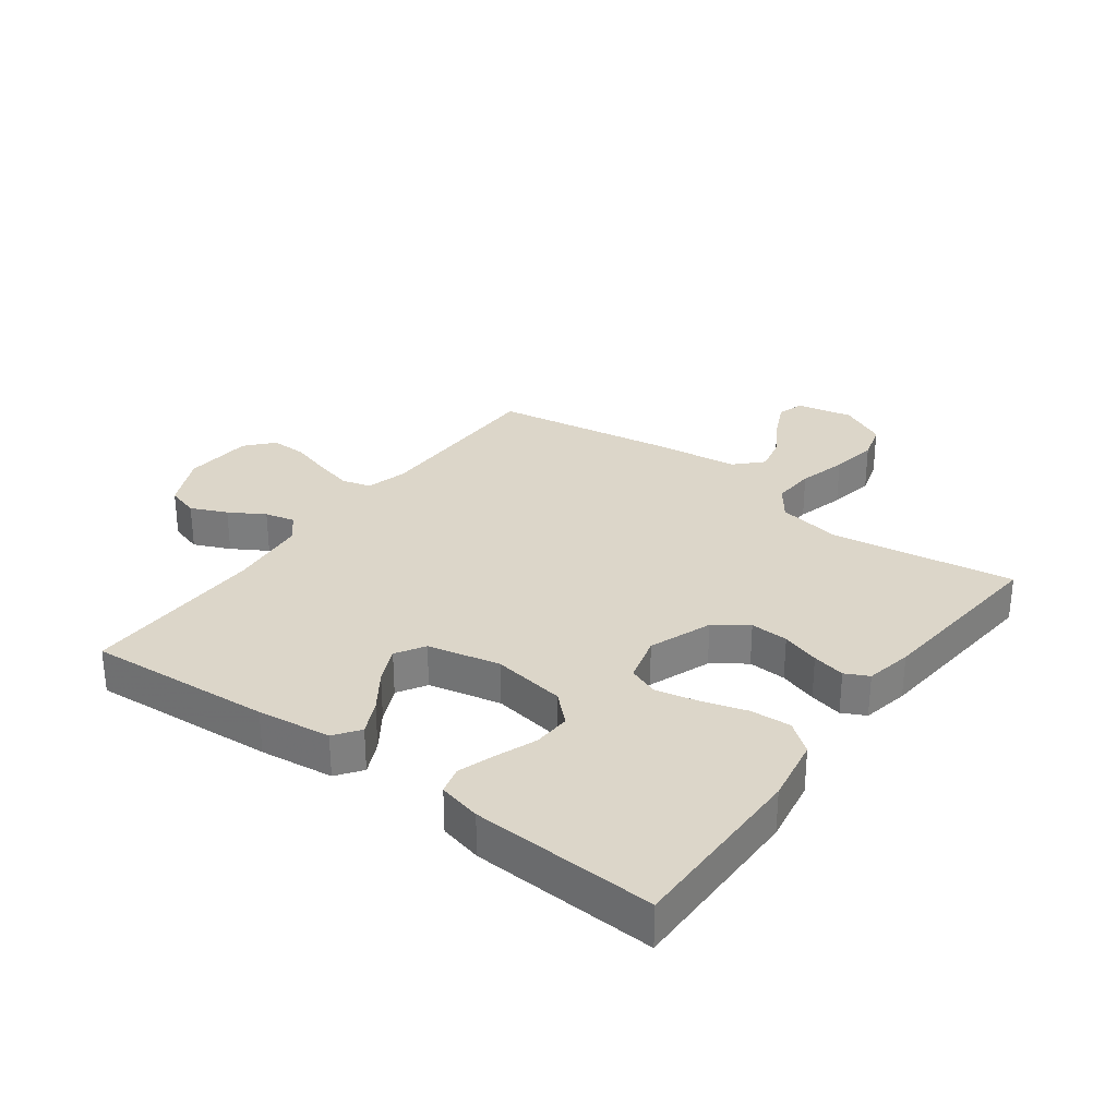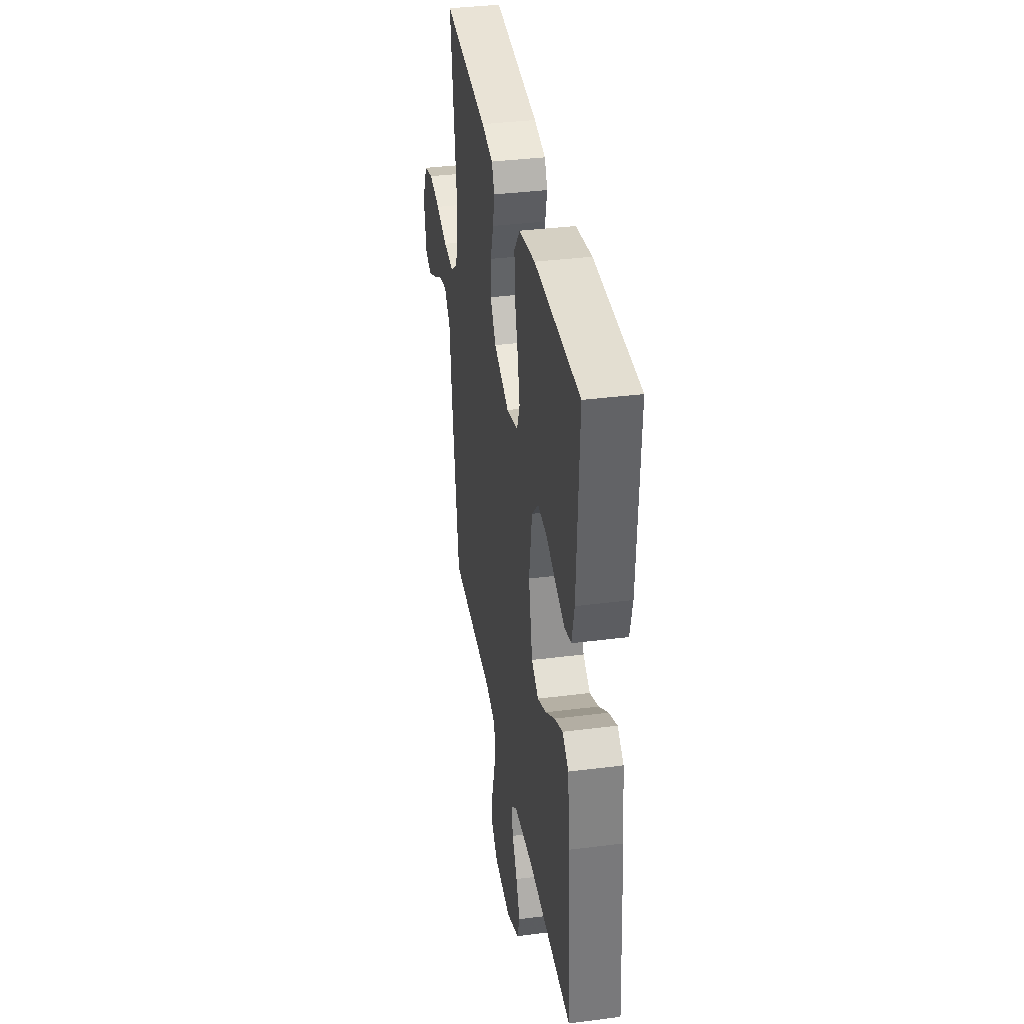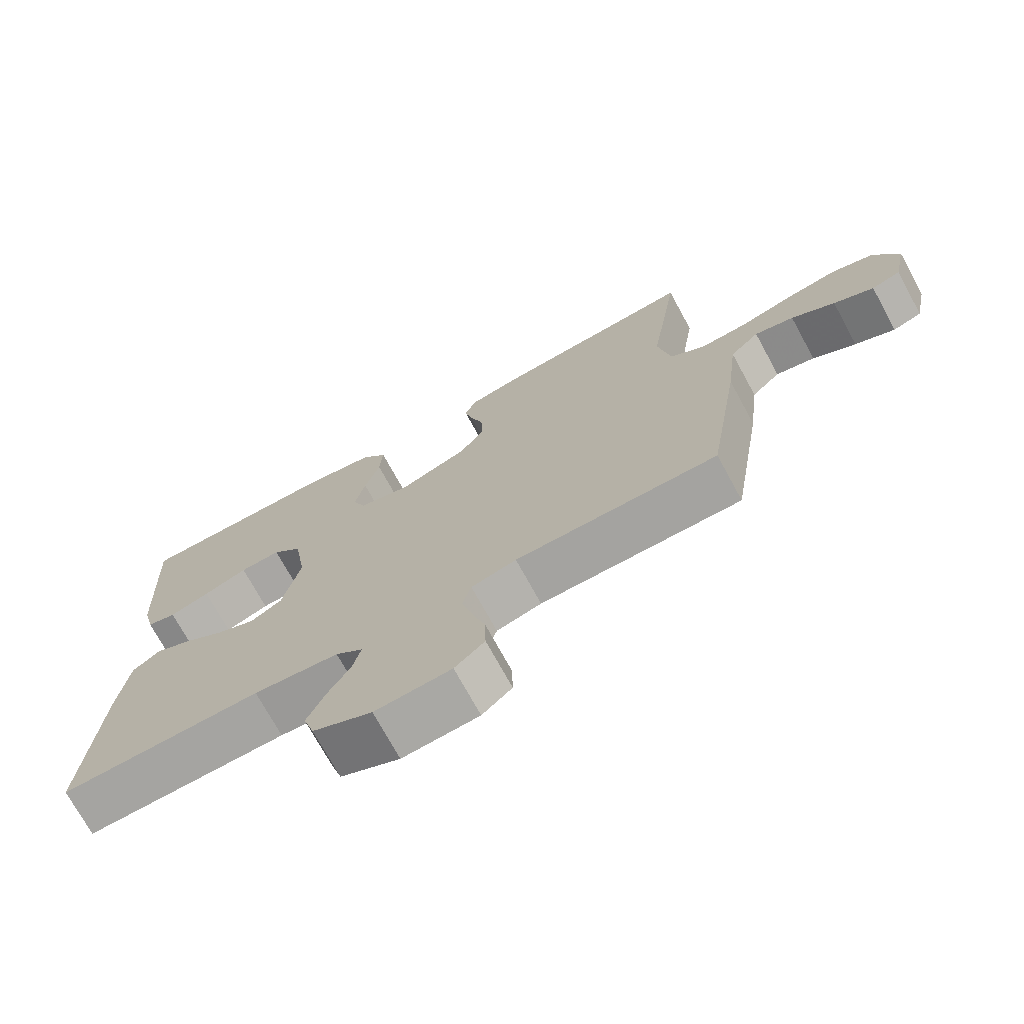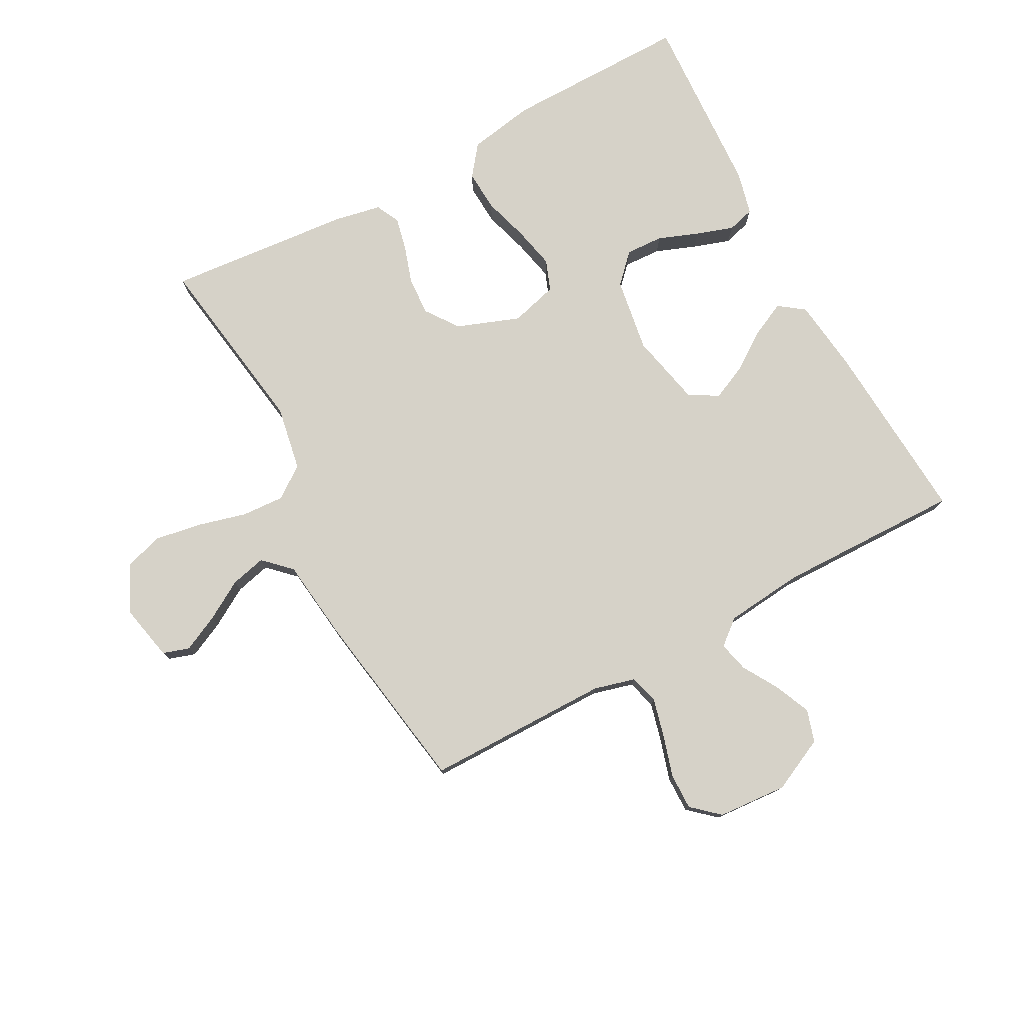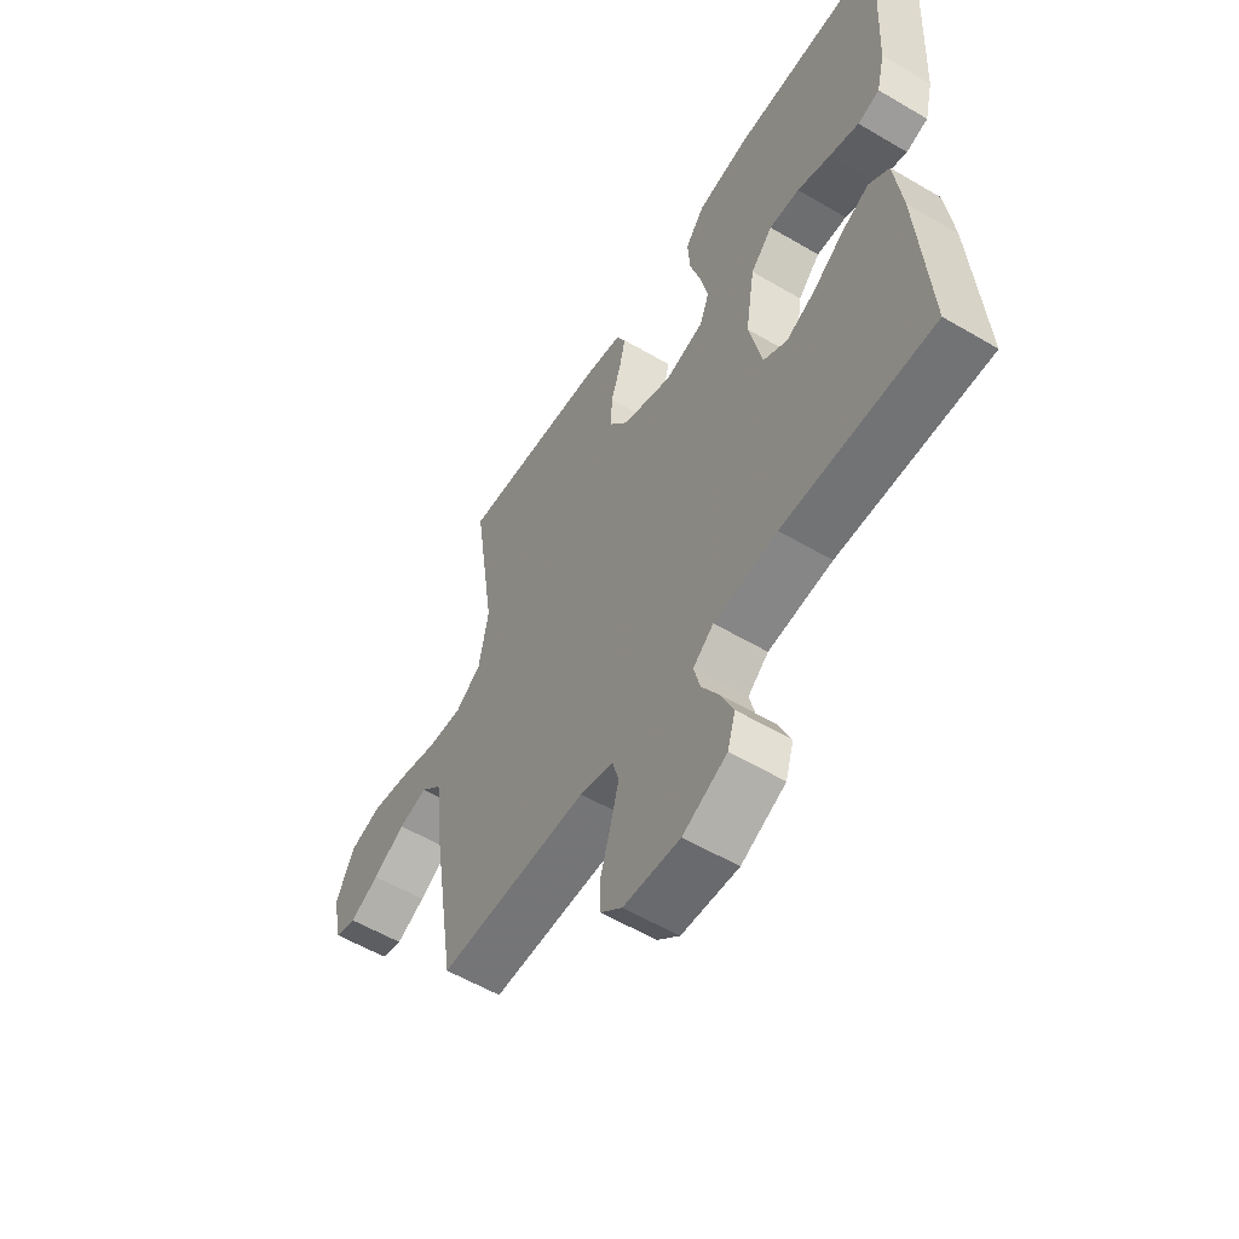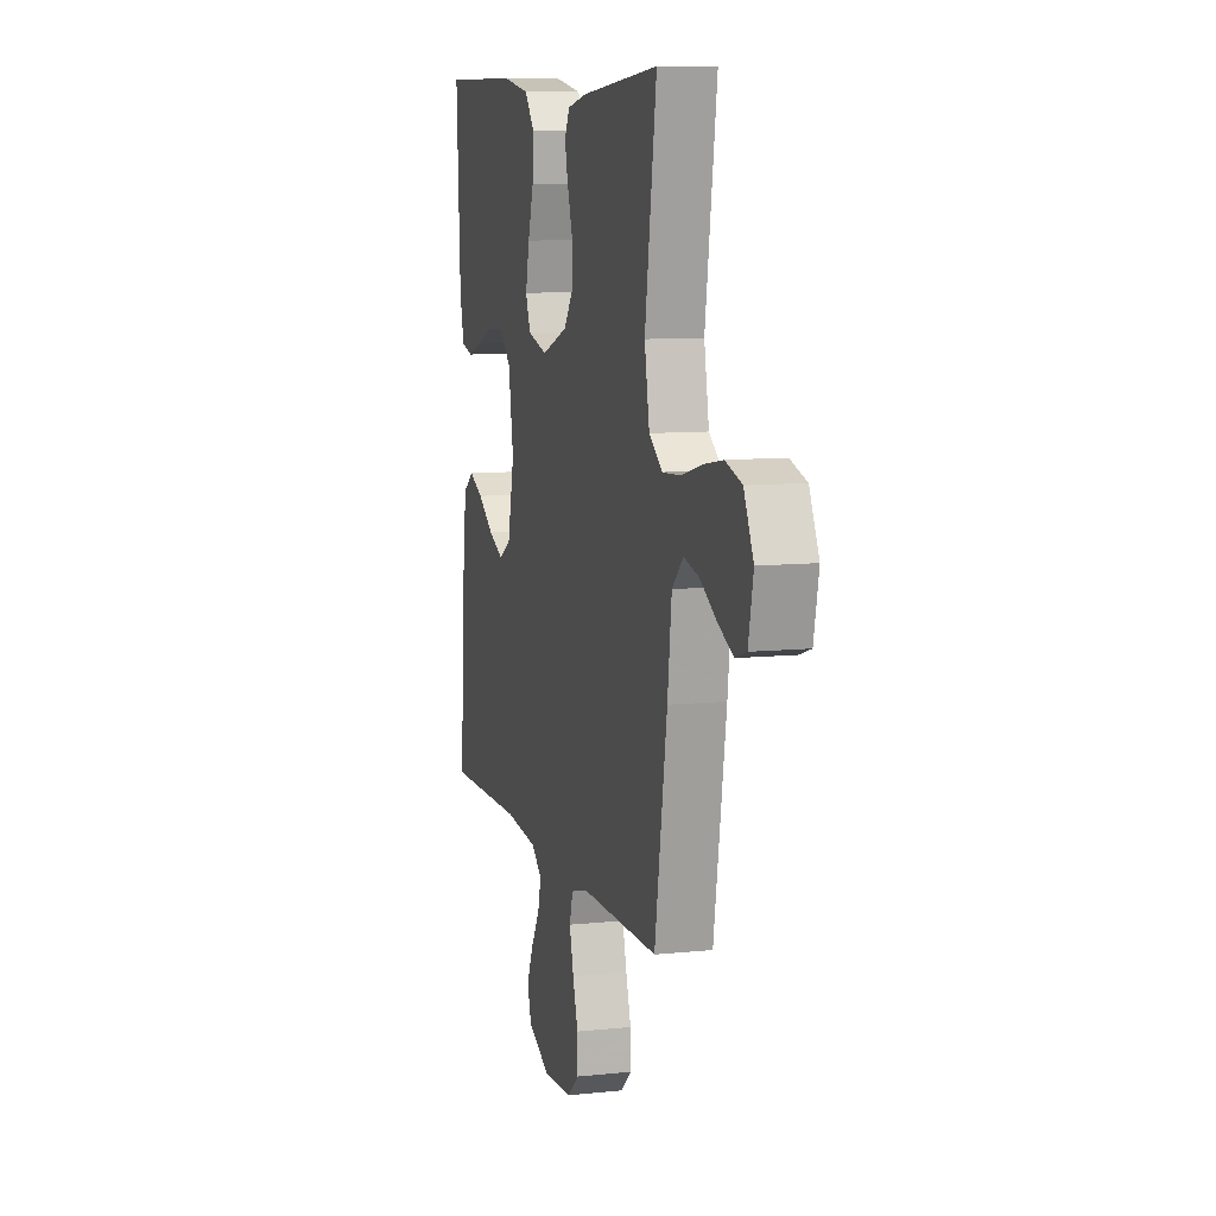
<metadata>
{"format":"obj","ext":"obj","renderer":"f3d","projection":"perspective","resolution":1024,"background":"white","views":[{"elev":30.2,"azim":-53.5,"up":"+Y"},{"elev":36.6,"azim":-99.4,"up":"+Z"},{"elev":-72.7,"azim":28.6,"up":"+Z"},{"elev":77.8,"azim":151.7,"up":"+Y"},{"elev":-56.7,"azim":-121.6,"up":"+Z"},{"elev":9.3,"azim":74.5,"up":"+Z"}]}
</metadata>
<code>
v 0.5 0.07 -0.5
v 0.2 0.07 -0.501
v 0.133 0.07 -0.519
v 0.12 0.07 -0.566
v 0.136 0.07 -0.629
v 0.156 0.07 -0.696
v 0.157 0.07 -0.755
v 0.113 0.07 -0.794
v 0 0.07 -0.802
v -0.088 0.07 -0.76
v -0.104 0.07 -0.707
v -0.078 0.07 -0.648
v -0.044 0.07 -0.591
v -0.032 0.07 -0.542
v -0.073 0.07 -0.508
v -0.2 0.07 -0.495
v -0.5 0.07 -0.5
v -0.479 0.07 -0.2
v -0.464 0.07 -0.08
v -0.423 0.07 -0.05
v -0.368 0.07 -0.076
v -0.306 0.07 -0.119
v -0.247 0.07 -0.146
v -0.2 0.07 -0.118
v -0.174 0.07 0
v -0.193 0.07 0.12
v -0.237 0.07 0.166
v -0.298 0.07 0.163
v -0.364 0.07 0.138
v -0.424 0.07 0.118
v -0.468 0.07 0.13
v -0.485 0.07 0.2
v -0.5 0.07 0.5
v -0.2 0.07 0.498
v -0.093 0.07 0.479
v -0.055 0.07 0.43
v -0.059 0.07 0.363
v -0.081 0.07 0.29
v -0.096 0.07 0.222
v -0.077 0.07 0.172
v 0 0.07 0.151
v 0.102 0.07 0.189
v 0.14 0.07 0.242
v 0.137 0.07 0.304
v 0.117 0.07 0.366
v 0.105 0.07 0.42
v 0.124 0.07 0.458
v 0.2 0.07 0.473
v 0.5 0.07 0.5
v 0.455 0.07 0.2
v 0.474 0.07 0.096
v 0.525 0.07 0.058
v 0.595 0.07 0.062
v 0.674 0.07 0.083
v 0.75 0.07 0.096
v 0.813 0.07 0.077
v 0.85 0.07 0
v 0.831 0.07 -0.091
v 0.788 0.07 -0.105
v 0.729 0.07 -0.077
v 0.665 0.07 -0.039
v 0.607 0.07 -0.025
v 0.564 0.07 -0.067
v 0.548 0.07 -0.2
v 0.5 0 -0.5
v 0.2 0 -0.501
v 0.133 0 -0.519
v 0.12 0 -0.566
v 0.136 0 -0.629
v 0.156 0 -0.696
v 0.157 0 -0.755
v 0.113 0 -0.794
v 0 0 -0.802
v -0.088 0 -0.76
v -0.104 0 -0.707
v -0.078 0 -0.648
v -0.044 0 -0.591
v -0.032 0 -0.542
v -0.073 0 -0.508
v -0.2 0 -0.495
v -0.5 0 -0.5
v -0.479 0 -0.2
v -0.464 0 -0.08
v -0.423 0 -0.05
v -0.368 0 -0.076
v -0.306 0 -0.119
v -0.247 0 -0.146
v -0.2 0 -0.118
v -0.174 0 0
v -0.193 0 0.12
v -0.237 0 0.166
v -0.298 0 0.163
v -0.364 0 0.138
v -0.424 0 0.118
v -0.468 0 0.13
v -0.485 0 0.2
v -0.5 0 0.5
v -0.2 0 0.498
v -0.093 0 0.479
v -0.055 0 0.43
v -0.059 0 0.363
v -0.081 0 0.29
v -0.096 0 0.222
v -0.077 0 0.172
v 0 0 0.151
v 0.102 0 0.189
v 0.14 0 0.242
v 0.137 0 0.304
v 0.117 0 0.366
v 0.105 0 0.42
v 0.124 0 0.458
v 0.2 0 0.473
v 0.5 0 0.5
v 0.455 0 0.2
v 0.474 0 0.096
v 0.525 0 0.058
v 0.595 0 0.062
v 0.674 0 0.083
v 0.75 0 0.096
v 0.813 0 0.077
v 0.85 0 0
v 0.831 0 -0.091
v 0.788 0 -0.105
v 0.729 0 -0.077
v 0.665 0 -0.039
v 0.607 0 -0.025
v 0.564 0 -0.067
v 0.548 0 -0.2
f 63 64 1 2
f 58 59 60 61
f 56 57 58 61
f 56 61 62
f 53 54 55 56
f 53 56 62
f 52 53 62 63
f 47 48 49 50
f 47 50 51
f 44 45 46 47
f 44 47 51
f 43 44 51 52
f 35 36 37 38
f 35 38 39
f 34 35 39
f 33 34 39
f 32 33 39 40
f 28 29 30 31
f 28 31 32
f 27 28 32
f 19 20 21 22
f 19 22 23
f 16 17 18 19
f 15 16 19 23
f 14 15 23 24
f 10 11 12 13
f 8 9 10 13
f 8 13 14
f 5 6 7 8
f 4 5 8 14
f 3 4 14 24
f 42 43 52 63
f 41 42 63 2
f 27 32 40 41
f 26 27 41
f 25 26 41 2
f 2 3 24 25
f 66 65 128 127
f 125 124 123 122
f 125 122 121 120
f 126 125 120
f 120 119 118 117
f 126 120 117
f 127 126 117 116
f 114 113 112 111
f 115 114 111
f 111 110 109 108
f 115 111 108
f 116 115 108 107
f 102 101 100 99
f 103 102 99
f 103 99 98
f 103 98 97
f 104 103 97 96
f 95 94 93 92
f 96 95 92
f 96 92 91
f 86 85 84 83
f 87 86 83
f 83 82 81 80
f 87 83 80 79
f 88 87 79 78
f 77 76 75 74
f 77 74 73 72
f 78 77 72
f 72 71 70 69
f 78 72 69 68
f 88 78 68 67
f 127 116 107 106
f 66 127 106 105
f 105 104 96 91
f 105 91 90
f 66 105 90 89
f 89 88 67 66
f 1 65 66 2
f 2 66 67 3
f 3 67 68 4
f 4 68 69 5
f 5 69 70 6
f 6 70 71 7
f 7 71 72 8
f 8 72 73 9
f 9 73 74 10
f 10 74 75 11
f 11 75 76 12
f 12 76 77 13
f 13 77 78 14
f 14 78 79 15
f 15 79 80 16
f 16 80 81 17
f 17 81 82 18
f 18 82 83 19
f 19 83 84 20
f 20 84 85 21
f 21 85 86 22
f 22 86 87 23
f 23 87 88 24
f 24 88 89 25
f 25 89 90 26
f 26 90 91 27
f 27 91 92 28
f 28 92 93 29
f 29 93 94 30
f 30 94 95 31
f 31 95 96 32
f 32 96 97 33
f 33 97 98 34
f 34 98 99 35
f 35 99 100 36
f 36 100 101 37
f 37 101 102 38
f 38 102 103 39
f 39 103 104 40
f 40 104 105 41
f 41 105 106 42
f 42 106 107 43
f 43 107 108 44
f 44 108 109 45
f 45 109 110 46
f 46 110 111 47
f 47 111 112 48
f 48 112 113 49
f 49 113 114 50
f 50 114 115 51
f 51 115 116 52
f 52 116 117 53
f 53 117 118 54
f 54 118 119 55
f 55 119 120 56
f 56 120 121 57
f 57 121 122 58
f 58 122 123 59
f 59 123 124 60
f 60 124 125 61
f 61 125 126 62
f 62 126 127 63
f 63 127 128 64
f 64 128 65 1

</code>
